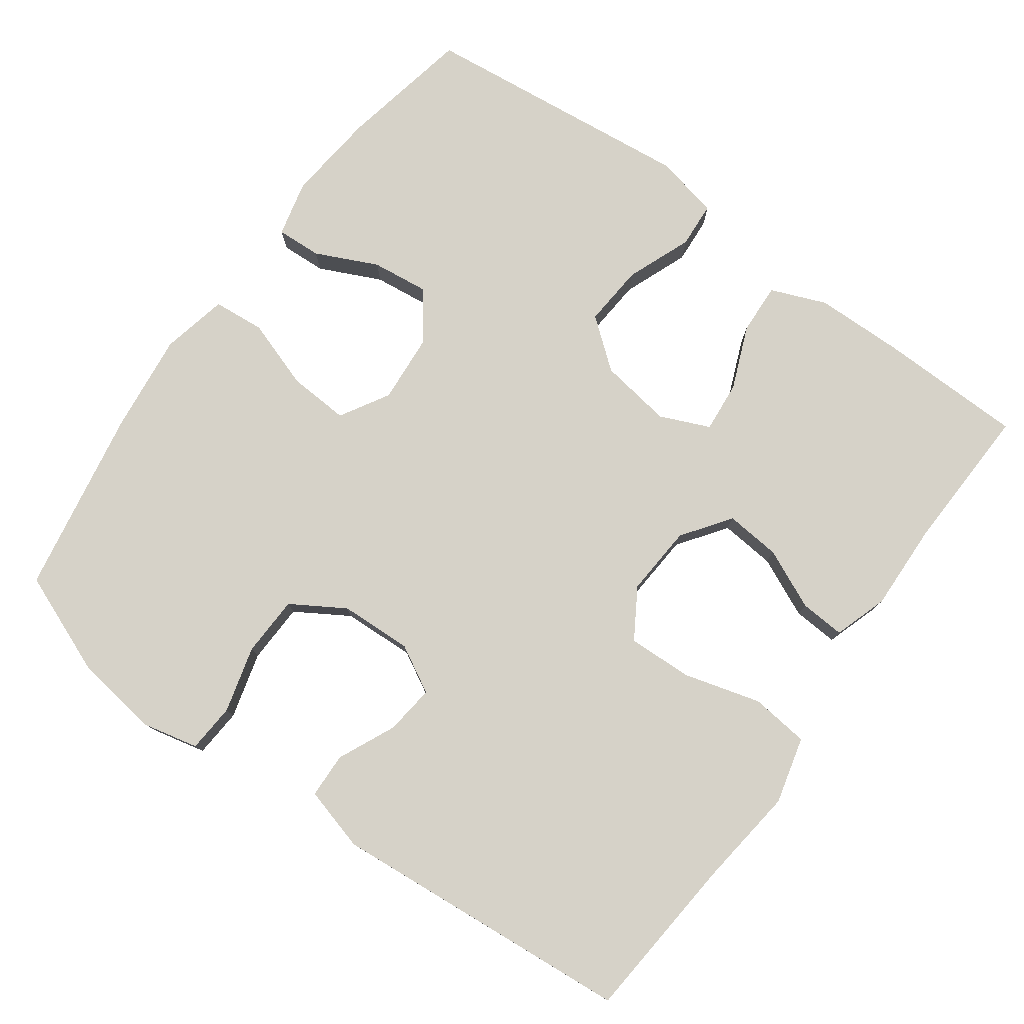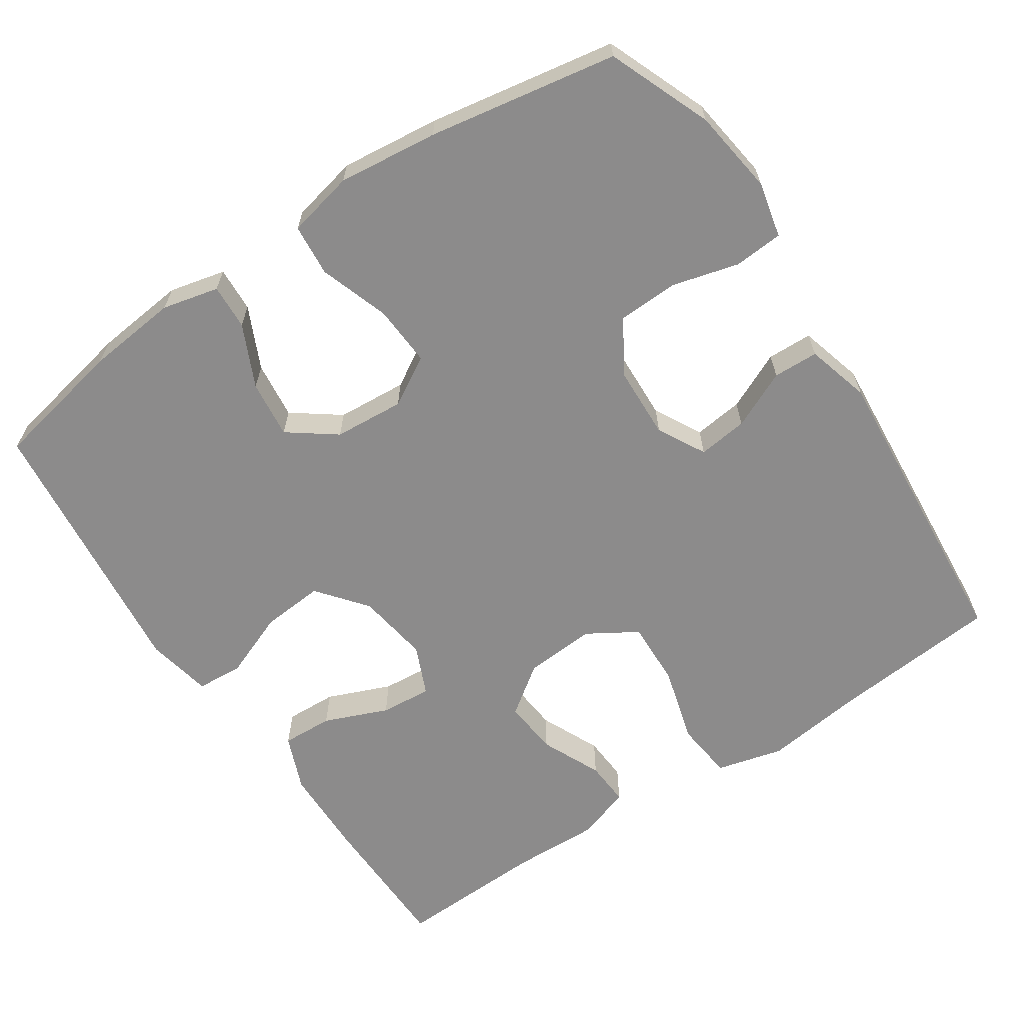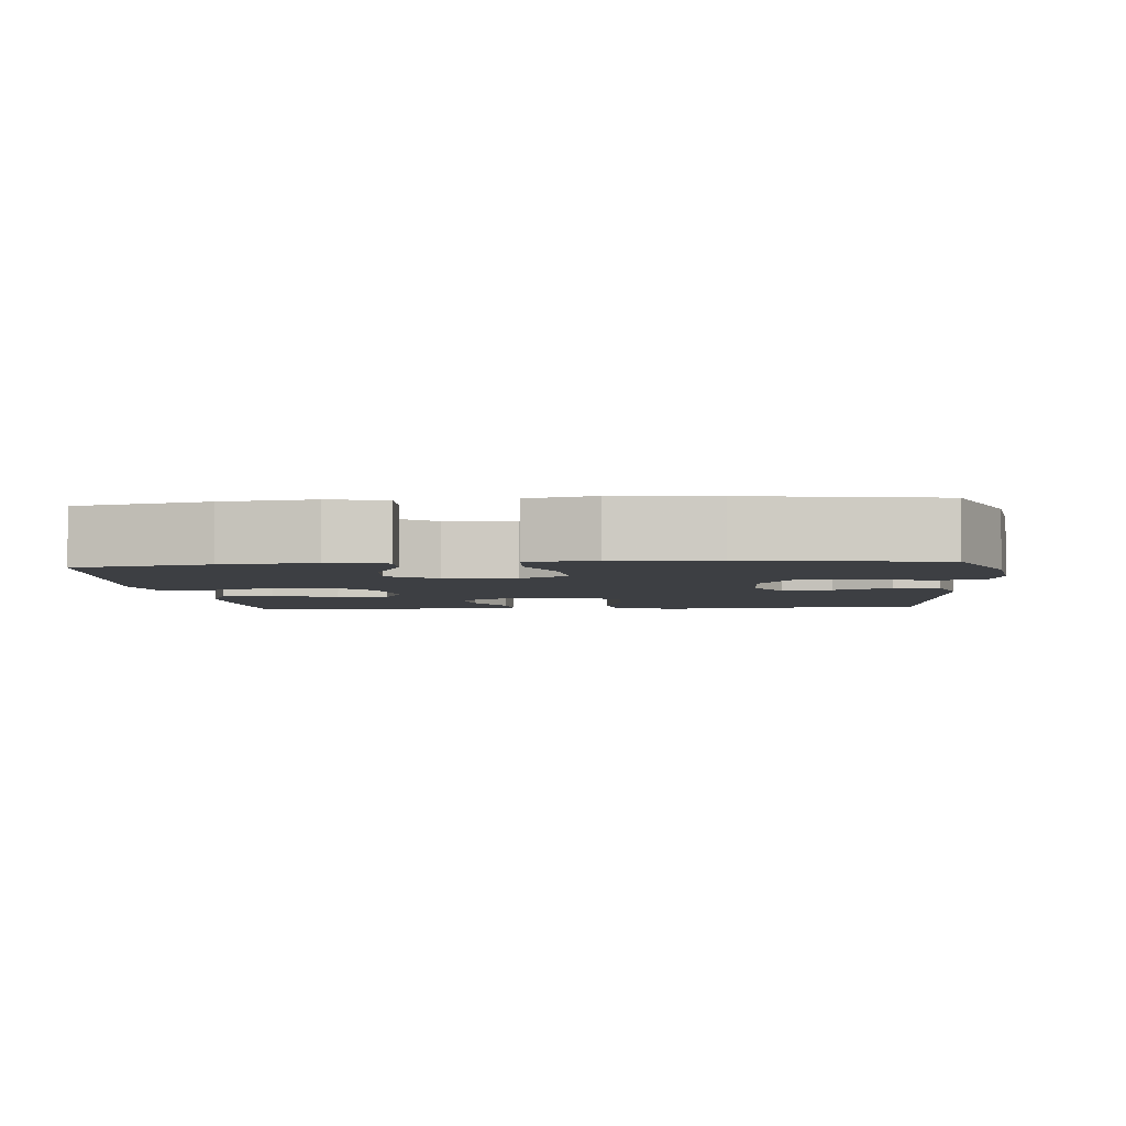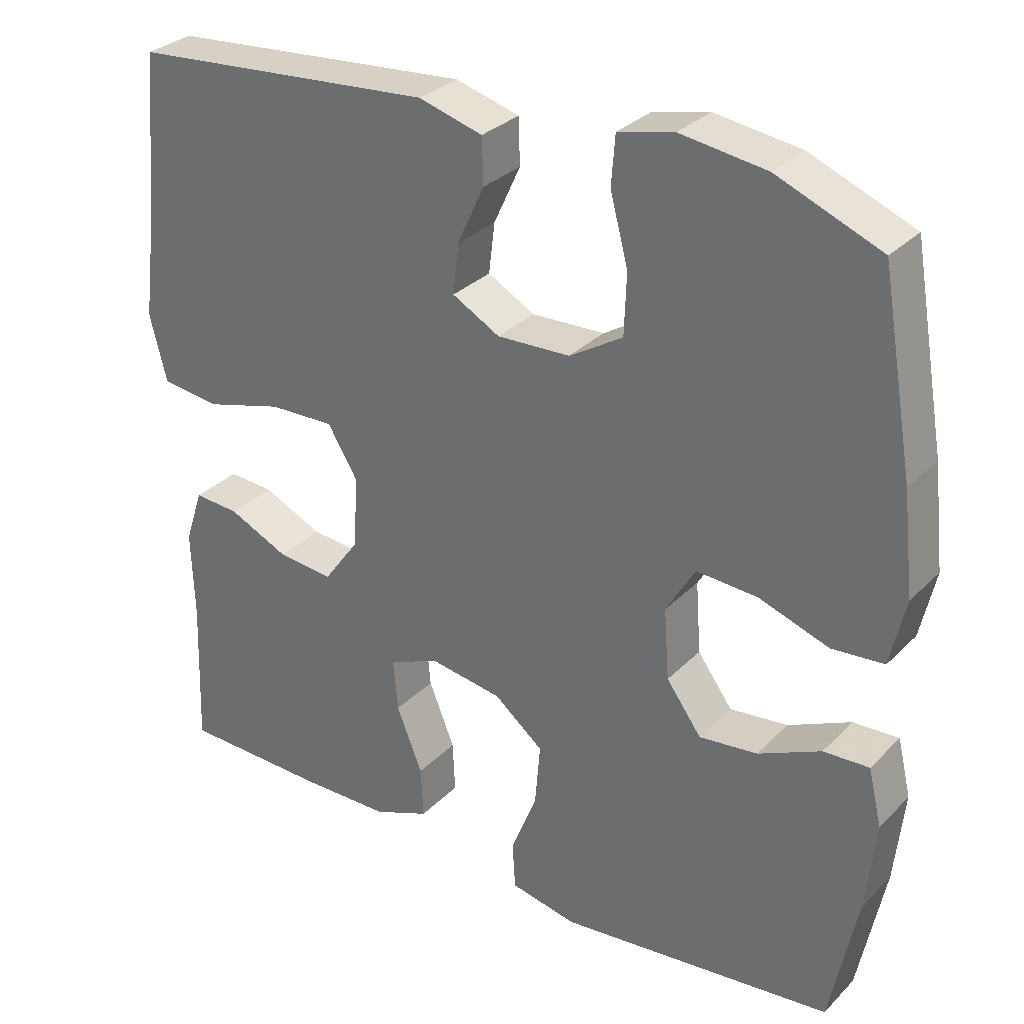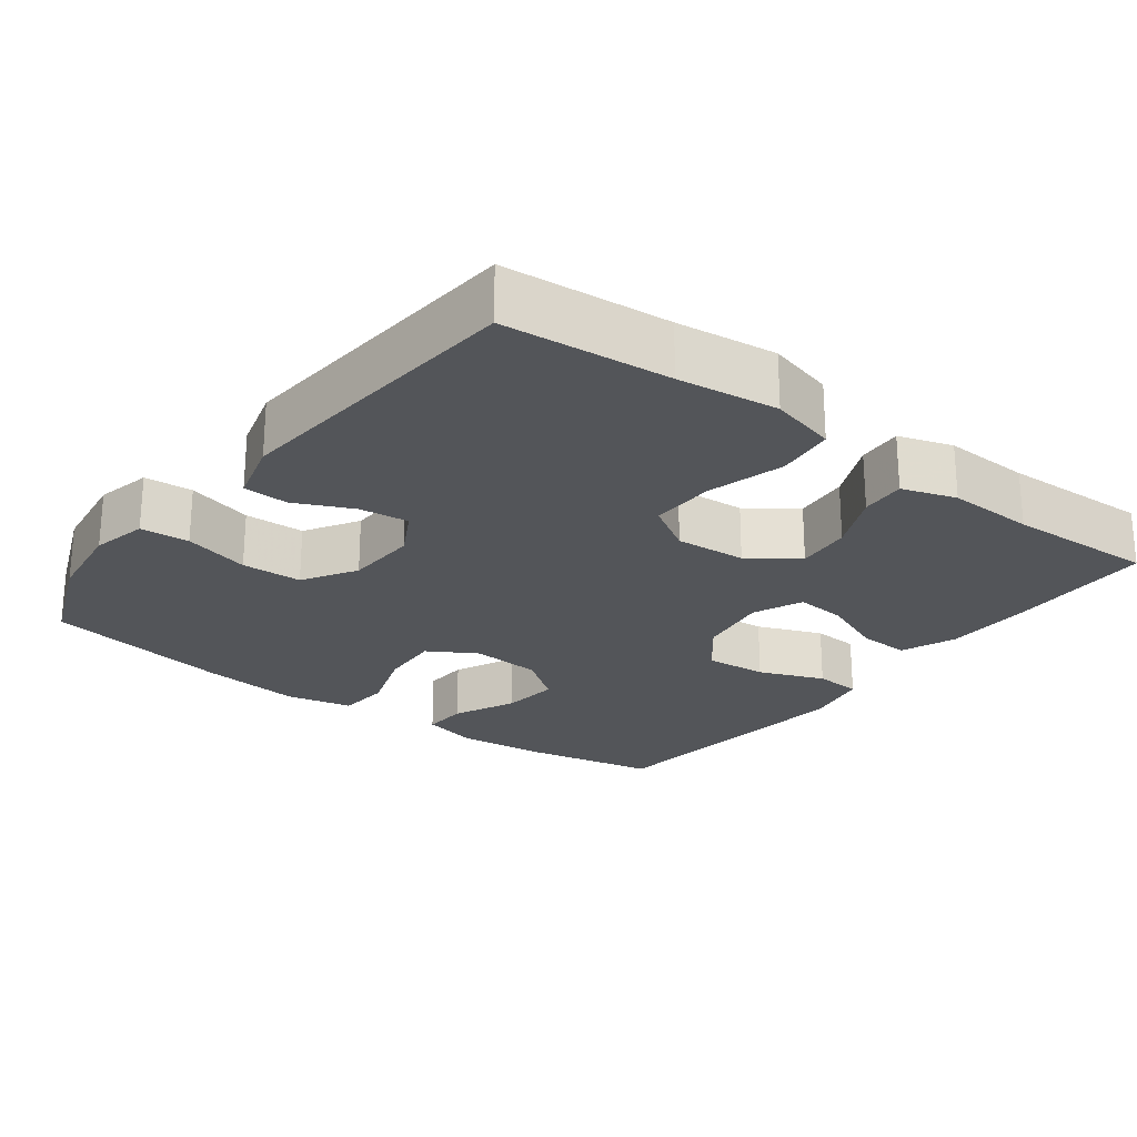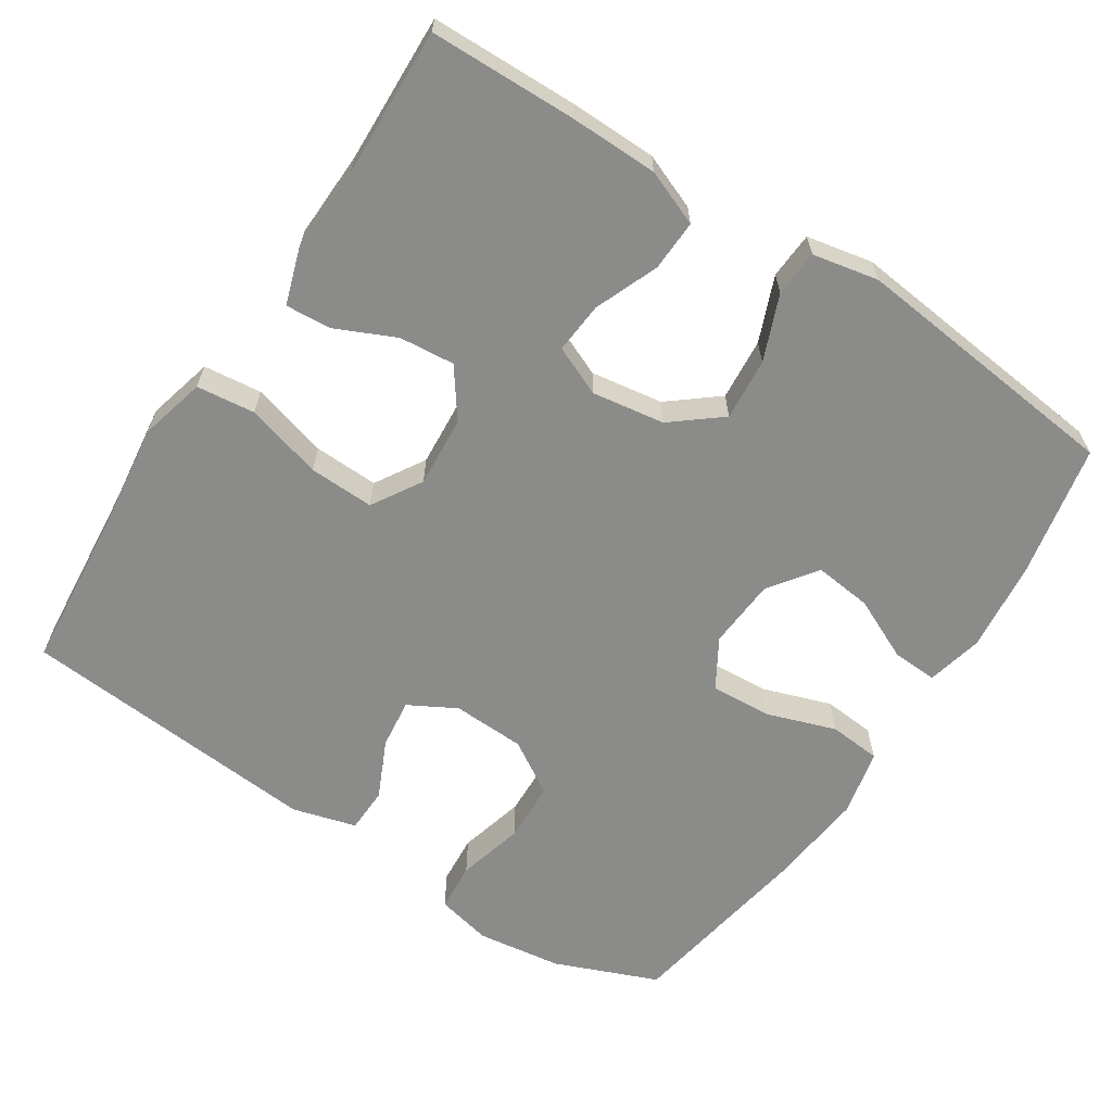
<metadata>
{"format":"obj","ext":"obj","renderer":"f3d","projection":"perspective","resolution":1024,"background":"white","views":[{"elev":78.2,"azim":35.8,"up":"+Y"},{"elev":-64.0,"azim":-56.3,"up":"+Y"},{"elev":-3.9,"azim":-84.4,"up":"+Y"},{"elev":30.6,"azim":-144.4,"up":"+Z"},{"elev":-24.0,"azim":52.8,"up":"+Y"},{"elev":-63.7,"azim":147.0,"up":"+Y"}]}
</metadata>
<code>
v 0.5 0.07 0.5
v 0.52 0.07 0.275
v 0.537 0.07 0.139
v 0.514 0.07 0.049
v 0.435 0.07 0.04
v 0.331 0.07 0.069
v 0.243 0.07 0.072
v 0.202 0.07 0.005
v 0.209 0.07 -0.091
v 0.256 0.07 -0.156
v 0.331 0.07 -0.149
v 0.412 0.07 -0.112
v 0.473 0.07 -0.108
v 0.497 0.07 -0.181
v 0.493 0.07 -0.299
v 0.5 0.07 -0.5
v 0.303 0.07 -0.504
v 0.183 0.07 -0.502
v 0.108 0.07 -0.472
v 0.111 0.07 -0.403
v 0.146 0.07 -0.317
v 0.152 0.07 -0.248
v 0.085 0.07 -0.219
v -0.013 0.07 -0.234
v -0.079 0.07 -0.287
v -0.072 0.07 -0.371
v -0.037 0.07 -0.459
v -0.041 0.07 -0.522
v -0.13 0.07 -0.54
v -0.5 0.07 -0.5
v -0.536 0.07 -0.321
v -0.549 0.07 -0.198
v -0.531 0.07 -0.122
v -0.47 0.07 -0.125
v -0.386 0.07 -0.164
v -0.308 0.07 -0.173
v -0.261 0.07 -0.109
v -0.254 0.07 -0.014
v -0.293 0.07 0.052
v -0.375 0.07 0.047
v -0.469 0.07 0.015
v -0.539 0.07 0.021
v -0.559 0.07 0.111
v -0.544 0.07 0.246
v -0.5 0.07 0.5
v -0.361 0.07 0.556
v -0.246 0.07 0.572
v -0.171 0.07 0.555
v -0.166 0.07 0.489
v -0.19 0.07 0.399
v -0.187 0.07 0.317
v -0.115 0.07 0.273
v -0.017 0.07 0.269
v 0.047 0.07 0.304
v 0.039 0.07 0.371
v 0.003 0.07 0.449
v 0.005 0.07 0.51
v 0.091 0.07 0.534
v 0.5 0 0.5
v 0.52 0 0.275
v 0.537 0 0.139
v 0.514 0 0.049
v 0.435 0 0.04
v 0.331 0 0.069
v 0.243 0 0.072
v 0.202 0 0.005
v 0.209 0 -0.091
v 0.256 0 -0.156
v 0.331 0 -0.149
v 0.412 0 -0.112
v 0.473 0 -0.108
v 0.497 0 -0.181
v 0.493 0 -0.299
v 0.5 0 -0.5
v 0.303 0 -0.504
v 0.183 0 -0.502
v 0.108 0 -0.472
v 0.111 0 -0.403
v 0.146 0 -0.317
v 0.152 0 -0.248
v 0.085 0 -0.219
v -0.013 0 -0.234
v -0.079 0 -0.287
v -0.072 0 -0.371
v -0.037 0 -0.459
v -0.041 0 -0.522
v -0.13 0 -0.54
v -0.5 0 -0.5
v -0.536 0 -0.321
v -0.549 0 -0.198
v -0.531 0 -0.122
v -0.47 0 -0.125
v -0.386 0 -0.164
v -0.308 0 -0.173
v -0.261 0 -0.109
v -0.254 0 -0.014
v -0.293 0 0.052
v -0.375 0 0.047
v -0.469 0 0.015
v -0.539 0 0.021
v -0.559 0 0.111
v -0.544 0 0.246
v -0.5 0 0.5
v -0.361 0 0.556
v -0.246 0 0.572
v -0.171 0 0.555
v -0.166 0 0.489
v -0.19 0 0.399
v -0.187 0 0.317
v -0.115 0 0.273
v -0.017 0 0.269
v 0.047 0 0.304
v 0.039 0 0.371
v 0.003 0 0.449
v 0.005 0 0.51
v 0.091 0 0.534
f 58 1 2
f 57 58 2
f 56 57 2
f 55 56 2
f 4 5 6
f 3 4 6
f 2 3 6
f 55 2 6
f 54 55 6
f 53 54 6 7
f 52 53 7 8
f 51 52 8 9
f 48 49 50
f 47 48 50
f 46 47 50
f 45 46 50
f 44 45 50
f 43 44 50
f 42 43 50
f 41 42 50
f 40 41 50
f 39 40 50 51
f 51 9 10
f 39 51 10
f 38 39 10
f 33 34 35
f 32 33 35
f 31 32 35
f 30 31 35
f 29 30 35
f 28 29 35
f 27 28 35
f 26 27 35
f 25 26 35 36
f 24 25 36 37
f 19 20 21
f 18 19 21
f 17 18 21
f 16 17 21
f 15 16 21
f 15 21 22
f 14 15 22
f 13 14 22
f 12 13 22
f 11 12 22
f 10 11 22 23
f 24 37 38
f 23 24 38
f 10 23 38
f 60 59 116
f 60 116 115
f 60 115 114
f 60 114 113
f 64 63 62
f 64 62 61
f 64 61 60
f 64 60 113
f 64 113 112
f 65 64 112 111
f 66 65 111 110
f 67 66 110 109
f 108 107 106
f 108 106 105
f 108 105 104
f 108 104 103
f 108 103 102
f 108 102 101
f 108 101 100
f 108 100 99
f 108 99 98
f 109 108 98 97
f 68 67 109
f 68 109 97
f 68 97 96
f 93 92 91
f 93 91 90
f 93 90 89
f 93 89 88
f 93 88 87
f 93 87 86
f 93 86 85
f 93 85 84
f 94 93 84 83
f 95 94 83 82
f 79 78 77
f 79 77 76
f 79 76 75
f 79 75 74
f 79 74 73
f 80 79 73
f 80 73 72
f 80 72 71
f 80 71 70
f 80 70 69
f 81 80 69 68
f 96 95 82
f 96 82 81
f 96 81 68
f 1 59 60 2
f 2 60 61 3
f 3 61 62 4
f 4 62 63 5
f 5 63 64 6
f 6 64 65 7
f 7 65 66 8
f 8 66 67 9
f 9 67 68 10
f 10 68 69 11
f 11 69 70 12
f 12 70 71 13
f 13 71 72 14
f 14 72 73 15
f 15 73 74 16
f 16 74 75 17
f 17 75 76 18
f 18 76 77 19
f 19 77 78 20
f 20 78 79 21
f 21 79 80 22
f 22 80 81 23
f 23 81 82 24
f 24 82 83 25
f 25 83 84 26
f 26 84 85 27
f 27 85 86 28
f 28 86 87 29
f 29 87 88 30
f 30 88 89 31
f 31 89 90 32
f 32 90 91 33
f 33 91 92 34
f 34 92 93 35
f 35 93 94 36
f 36 94 95 37
f 37 95 96 38
f 38 96 97 39
f 39 97 98 40
f 40 98 99 41
f 41 99 100 42
f 42 100 101 43
f 43 101 102 44
f 44 102 103 45
f 45 103 104 46
f 46 104 105 47
f 47 105 106 48
f 48 106 107 49
f 49 107 108 50
f 50 108 109 51
f 51 109 110 52
f 52 110 111 53
f 53 111 112 54
f 54 112 113 55
f 55 113 114 56
f 56 114 115 57
f 57 115 116 58
f 58 116 59 1

</code>
